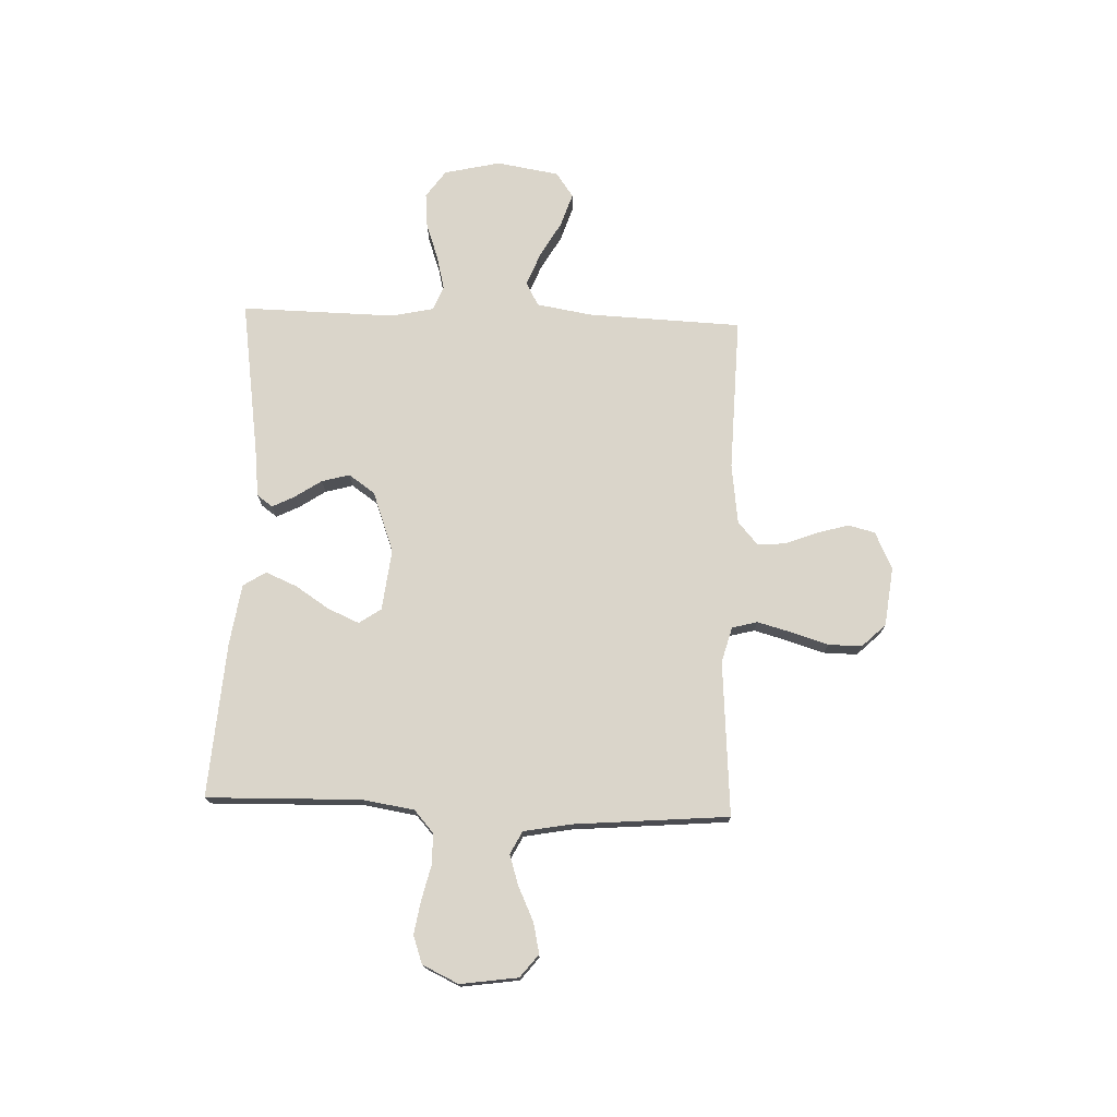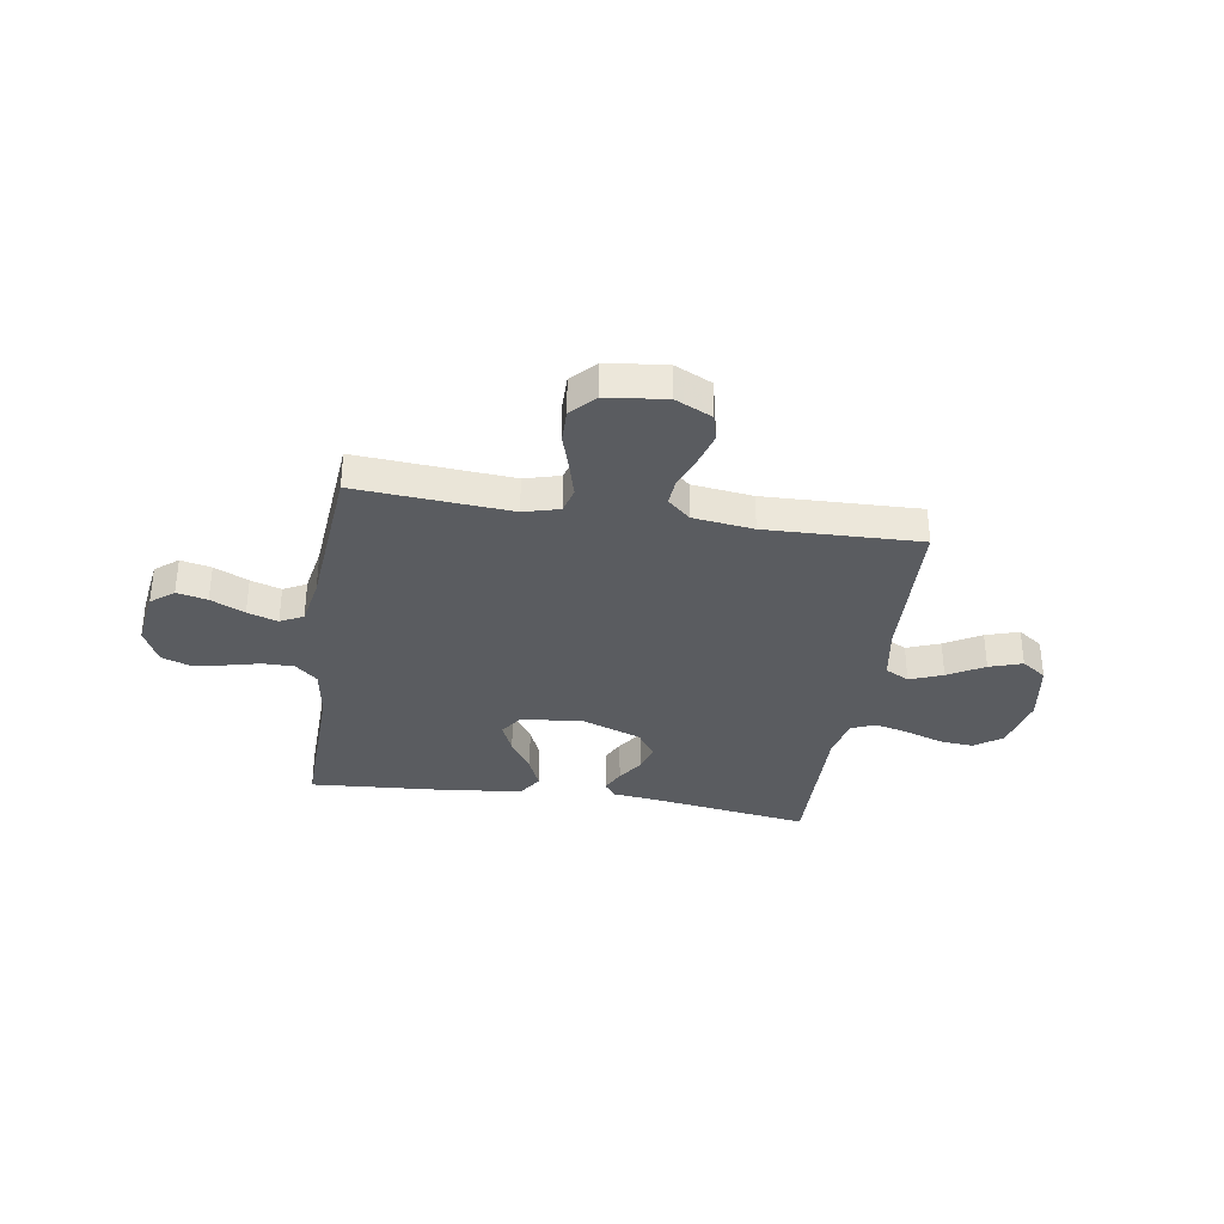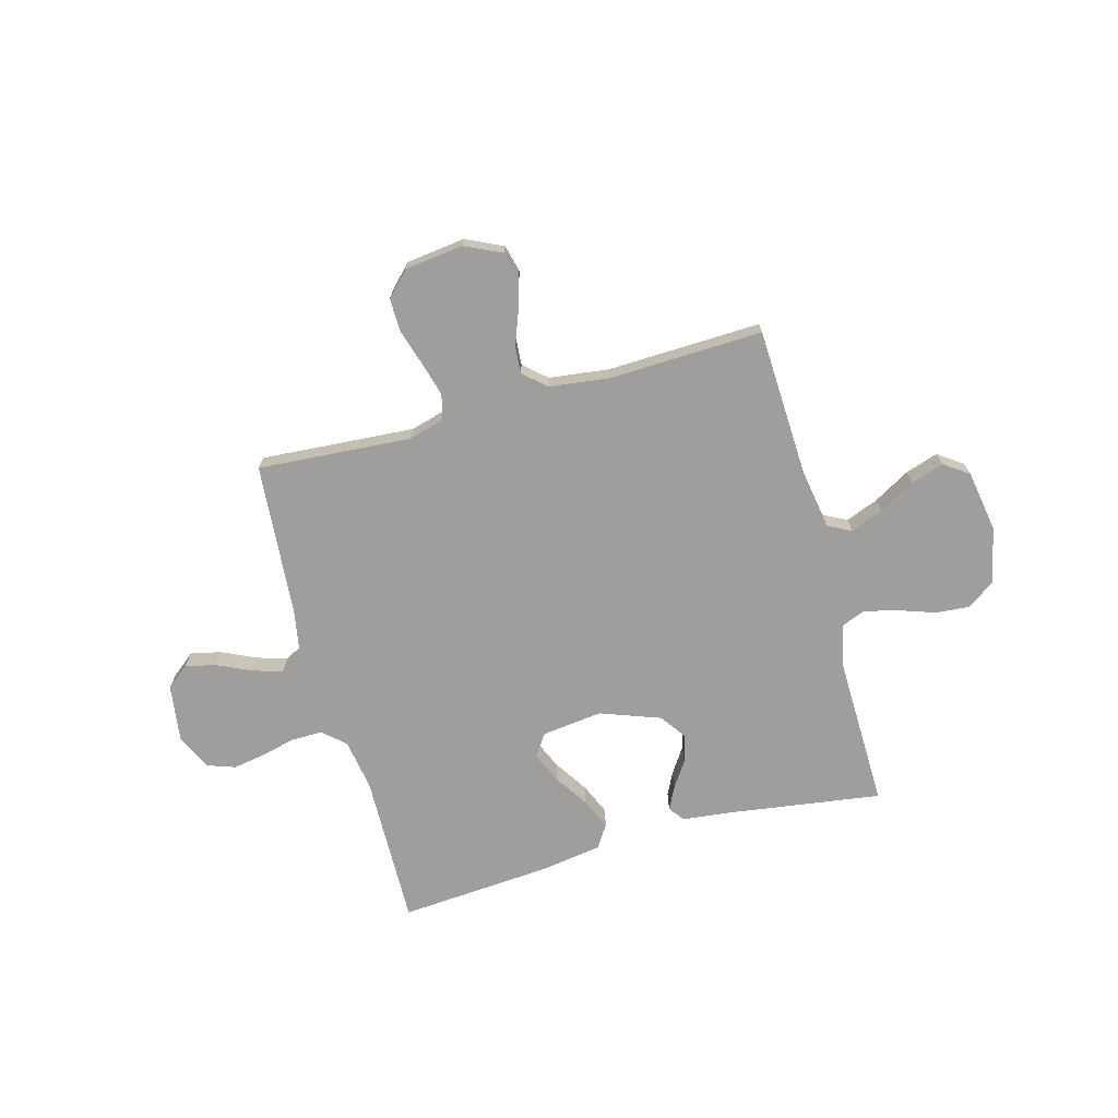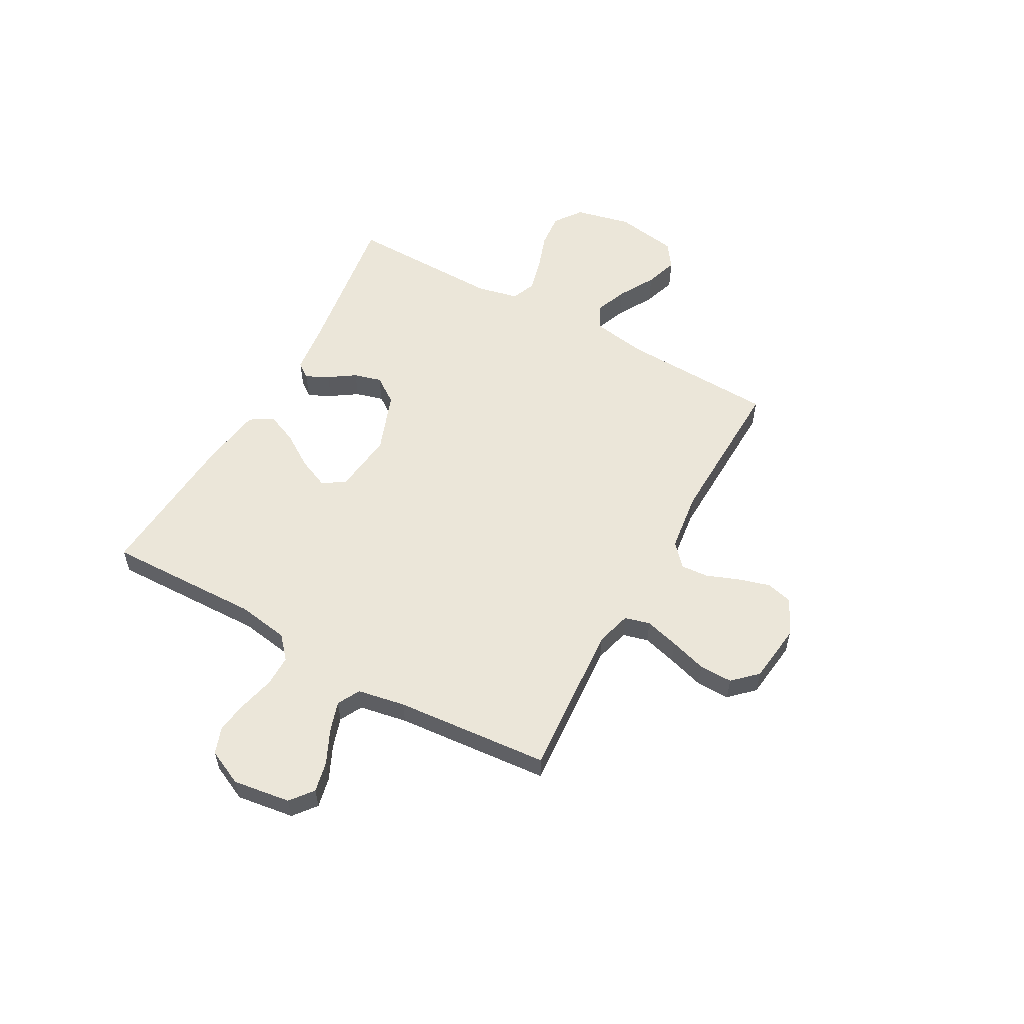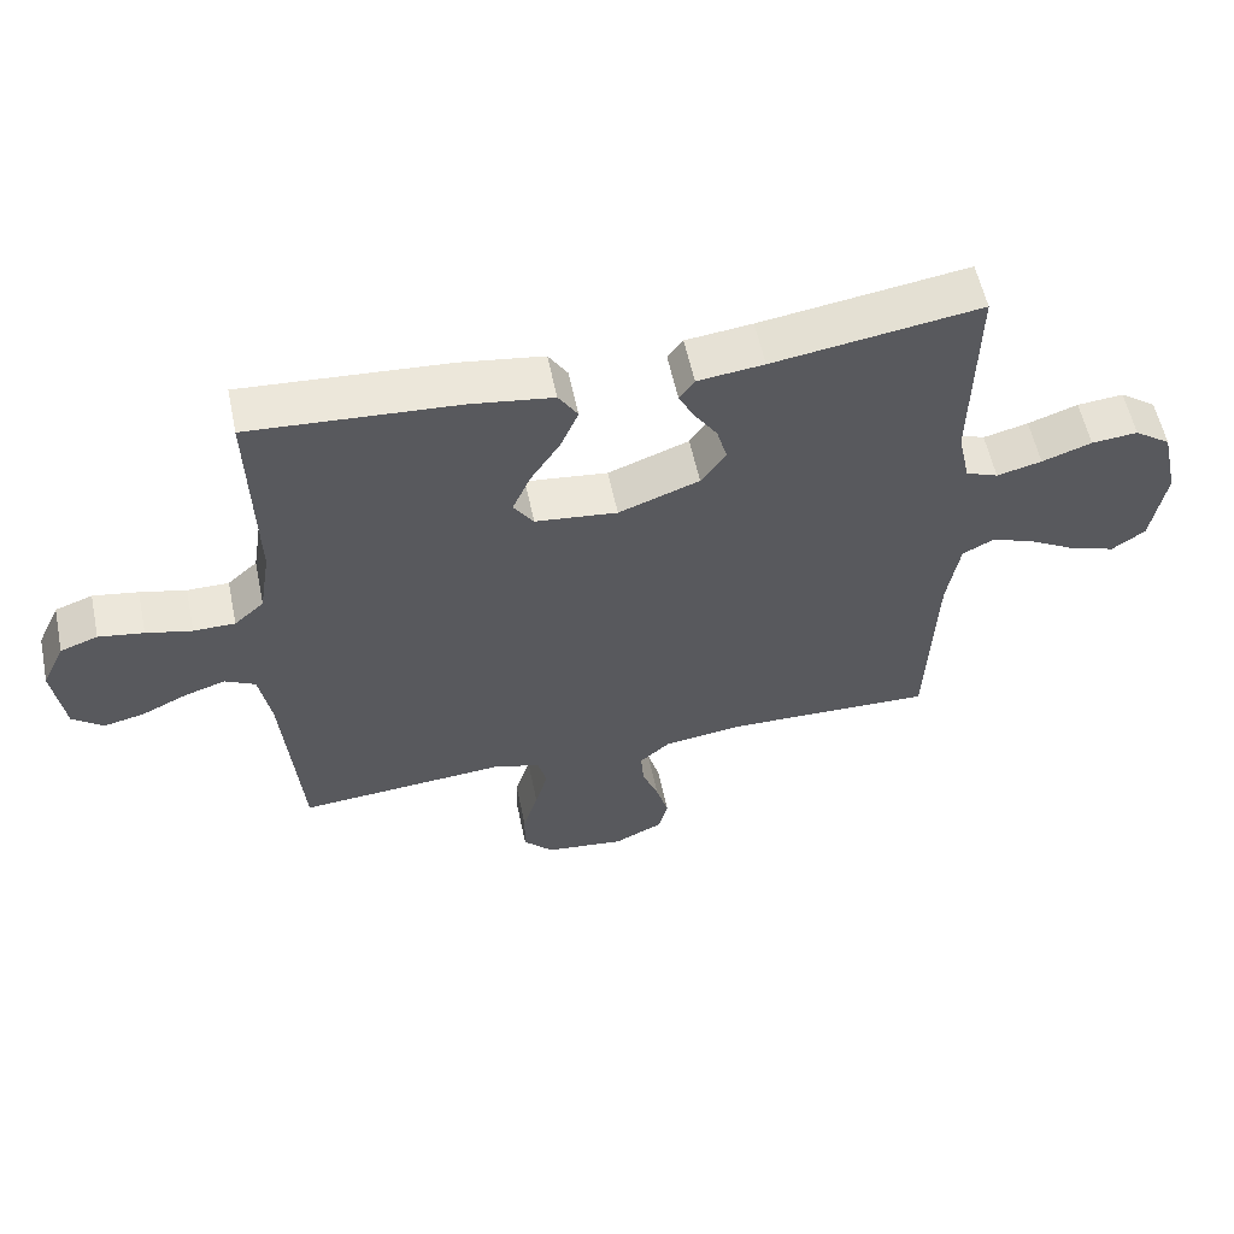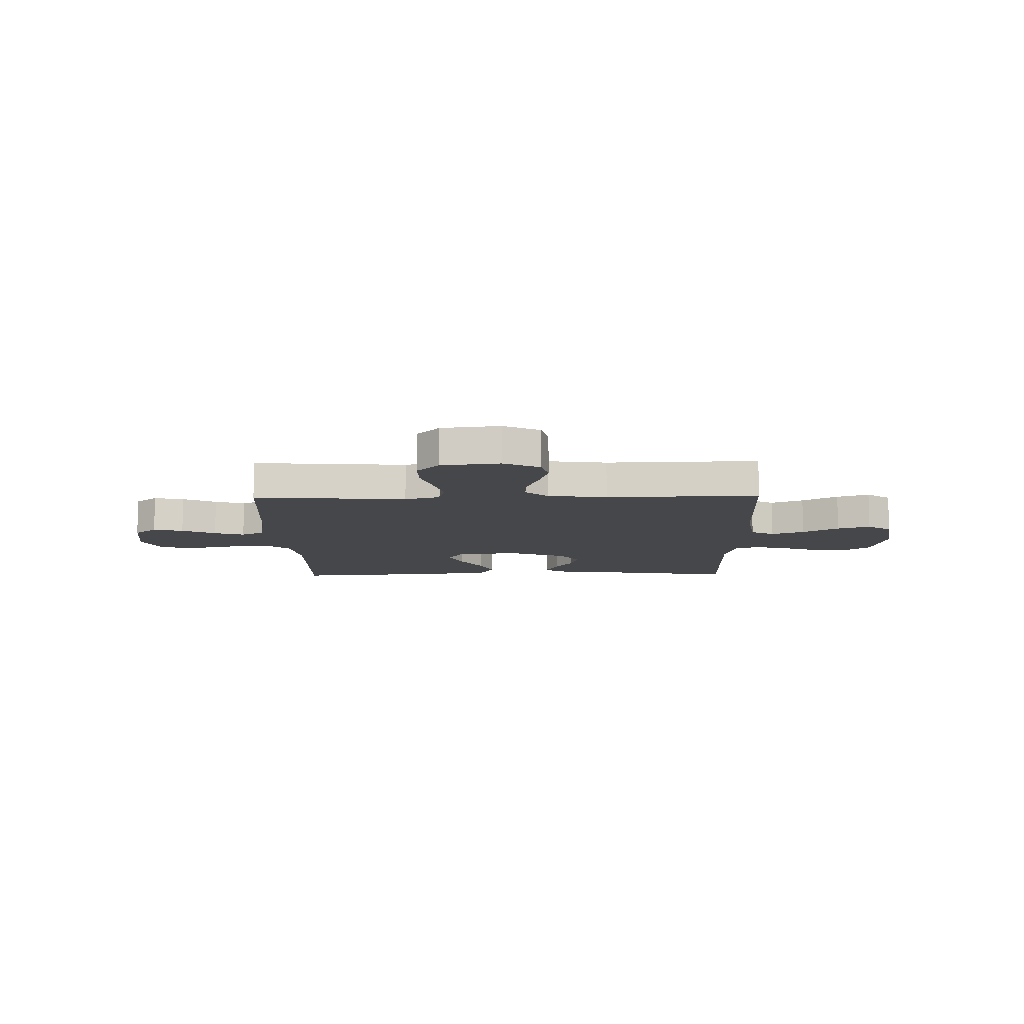
<metadata>
{"format":"obj","ext":"obj","renderer":"f3d","projection":"perspective","resolution":1024,"background":"white","views":[{"elev":74.3,"azim":92.1,"up":"+Y"},{"elev":-33.9,"azim":171.1,"up":"+Y"},{"elev":-71.0,"azim":-164.5,"up":"+Y"},{"elev":56.3,"azim":119.0,"up":"+Y"},{"elev":57.4,"azim":168.1,"up":"+Z"},{"elev":-10.8,"azim":-178.9,"up":"+Y"}]}
</metadata>
<code>
v 0.5 0.07 0.5
v 0.493 0.07 0.2
v 0.509 0.07 0.1
v 0.552 0.07 0.062
v 0.612 0.07 0.062
v 0.678 0.07 0.078
v 0.743 0.07 0.089
v 0.797 0.07 0.07
v 0.83 0.07 0
v 0.814 0.07 -0.112
v 0.77 0.07 -0.147
v 0.711 0.07 -0.134
v 0.645 0.07 -0.103
v 0.586 0.07 -0.084
v 0.542 0.07 -0.107
v 0.525 0.07 -0.2
v 0.5 0.07 -0.5
v 0.2 0.07 -0.478
v 0.131 0.07 -0.497
v 0.118 0.07 -0.546
v 0.136 0.07 -0.612
v 0.158 0.07 -0.684
v 0.159 0.07 -0.749
v 0.115 0.07 -0.795
v 0 0.07 -0.809
v -0.072 0.07 -0.775
v -0.085 0.07 -0.723
v -0.067 0.07 -0.661
v -0.043 0.07 -0.599
v -0.039 0.07 -0.545
v -0.083 0.07 -0.506
v -0.2 0.07 -0.491
v -0.5 0.07 -0.5
v -0.512 0.07 -0.2
v -0.53 0.07 -0.093
v -0.576 0.07 -0.069
v -0.64 0.07 -0.094
v -0.71 0.07 -0.134
v -0.774 0.07 -0.155
v -0.822 0.07 -0.121
v -0.842 0.07 0
v -0.817 0.07 0.109
v -0.764 0.07 0.147
v -0.697 0.07 0.141
v -0.625 0.07 0.116
v -0.56 0.07 0.1
v -0.513 0.07 0.119
v -0.495 0.07 0.2
v -0.5 0.07 0.5
v -0.2 0.07 0.456
v -0.104 0.07 0.445
v -0.082 0.07 0.415
v -0.104 0.07 0.371
v -0.138 0.07 0.32
v -0.153 0.07 0.266
v -0.117 0.07 0.215
v 0 0.07 0.172
v 0.119 0.07 0.186
v 0.148 0.07 0.229
v 0.122 0.07 0.289
v 0.079 0.07 0.355
v 0.053 0.07 0.416
v 0.081 0.07 0.46
v 0.2 0.07 0.478
v 0.5 0 0.5
v 0.493 0 0.2
v 0.509 0 0.1
v 0.552 0 0.062
v 0.612 0 0.062
v 0.678 0 0.078
v 0.743 0 0.089
v 0.797 0 0.07
v 0.83 0 0
v 0.814 0 -0.112
v 0.77 0 -0.147
v 0.711 0 -0.134
v 0.645 0 -0.103
v 0.586 0 -0.084
v 0.542 0 -0.107
v 0.525 0 -0.2
v 0.5 0 -0.5
v 0.2 0 -0.478
v 0.131 0 -0.497
v 0.118 0 -0.546
v 0.136 0 -0.612
v 0.158 0 -0.684
v 0.159 0 -0.749
v 0.115 0 -0.795
v 0 0 -0.809
v -0.072 0 -0.775
v -0.085 0 -0.723
v -0.067 0 -0.661
v -0.043 0 -0.599
v -0.039 0 -0.545
v -0.083 0 -0.506
v -0.2 0 -0.491
v -0.5 0 -0.5
v -0.512 0 -0.2
v -0.53 0 -0.093
v -0.576 0 -0.069
v -0.64 0 -0.094
v -0.71 0 -0.134
v -0.774 0 -0.155
v -0.822 0 -0.121
v -0.842 0 0
v -0.817 0 0.109
v -0.764 0 0.147
v -0.697 0 0.141
v -0.625 0 0.116
v -0.56 0 0.1
v -0.513 0 0.119
v -0.495 0 0.2
v -0.5 0 0.5
v -0.2 0 0.456
v -0.104 0 0.445
v -0.082 0 0.415
v -0.104 0 0.371
v -0.138 0 0.32
v -0.153 0 0.266
v -0.117 0 0.215
v 0 0 0.172
v 0.119 0 0.186
v 0.148 0 0.229
v 0.122 0 0.289
v 0.079 0 0.355
v 0.053 0 0.416
v 0.081 0 0.46
v 0.2 0 0.478
f 64 1 2
f 63 64 2
f 62 63 2
f 61 62 2
f 60 61 2
f 59 60 2 3
f 58 59 3 4
f 57 58 4
f 52 53 54
f 51 52 54
f 50 51 54
f 50 54 55
f 49 50 55
f 48 49 55
f 47 48 55 56
f 43 44 45
f 42 43 45
f 41 42 45
f 40 41 45
f 39 40 45
f 38 39 45
f 37 38 45
f 36 37 45 46
f 47 56 57
f 46 47 57
f 36 46 57
f 35 36 57
f 27 28 29
f 26 27 29
f 25 26 29
f 24 25 29
f 23 24 29
f 22 23 29
f 21 22 29
f 20 21 29 30
f 19 20 30 31
f 16 17 18
f 19 31 32
f 18 19 32
f 16 18 32
f 15 16 32
f 11 12 13
f 10 11 13
f 9 10 13
f 8 9 13
f 7 8 13
f 6 7 13
f 5 6 13
f 4 5 13 14
f 14 15 32
f 4 14 32
f 57 4 32
f 35 57 32
f 34 35 32
f 32 33 34
f 66 65 128
f 66 128 127
f 66 127 126
f 66 126 125
f 66 125 124
f 67 66 124 123
f 68 67 123 122
f 68 122 121
f 118 117 116
f 118 116 115
f 118 115 114
f 119 118 114
f 119 114 113
f 119 113 112
f 120 119 112 111
f 109 108 107
f 109 107 106
f 109 106 105
f 109 105 104
f 109 104 103
f 109 103 102
f 109 102 101
f 110 109 101 100
f 121 120 111
f 121 111 110
f 121 110 100
f 121 100 99
f 93 92 91
f 93 91 90
f 93 90 89
f 93 89 88
f 93 88 87
f 93 87 86
f 93 86 85
f 94 93 85 84
f 95 94 84 83
f 82 81 80
f 96 95 83
f 96 83 82
f 96 82 80
f 96 80 79
f 77 76 75
f 77 75 74
f 77 74 73
f 77 73 72
f 77 72 71
f 77 71 70
f 77 70 69
f 78 77 69 68
f 96 79 78
f 96 78 68
f 96 68 121
f 96 121 99
f 96 99 98
f 98 97 96
f 1 65 66 2
f 2 66 67 3
f 3 67 68 4
f 4 68 69 5
f 5 69 70 6
f 6 70 71 7
f 7 71 72 8
f 8 72 73 9
f 9 73 74 10
f 10 74 75 11
f 11 75 76 12
f 12 76 77 13
f 13 77 78 14
f 14 78 79 15
f 15 79 80 16
f 16 80 81 17
f 17 81 82 18
f 18 82 83 19
f 19 83 84 20
f 20 84 85 21
f 21 85 86 22
f 22 86 87 23
f 23 87 88 24
f 24 88 89 25
f 25 89 90 26
f 26 90 91 27
f 27 91 92 28
f 28 92 93 29
f 29 93 94 30
f 30 94 95 31
f 31 95 96 32
f 32 96 97 33
f 33 97 98 34
f 34 98 99 35
f 35 99 100 36
f 36 100 101 37
f 37 101 102 38
f 38 102 103 39
f 39 103 104 40
f 40 104 105 41
f 41 105 106 42
f 42 106 107 43
f 43 107 108 44
f 44 108 109 45
f 45 109 110 46
f 46 110 111 47
f 47 111 112 48
f 48 112 113 49
f 49 113 114 50
f 50 114 115 51
f 51 115 116 52
f 52 116 117 53
f 53 117 118 54
f 54 118 119 55
f 55 119 120 56
f 56 120 121 57
f 57 121 122 58
f 58 122 123 59
f 59 123 124 60
f 60 124 125 61
f 61 125 126 62
f 62 126 127 63
f 63 127 128 64
f 64 128 65 1

</code>
